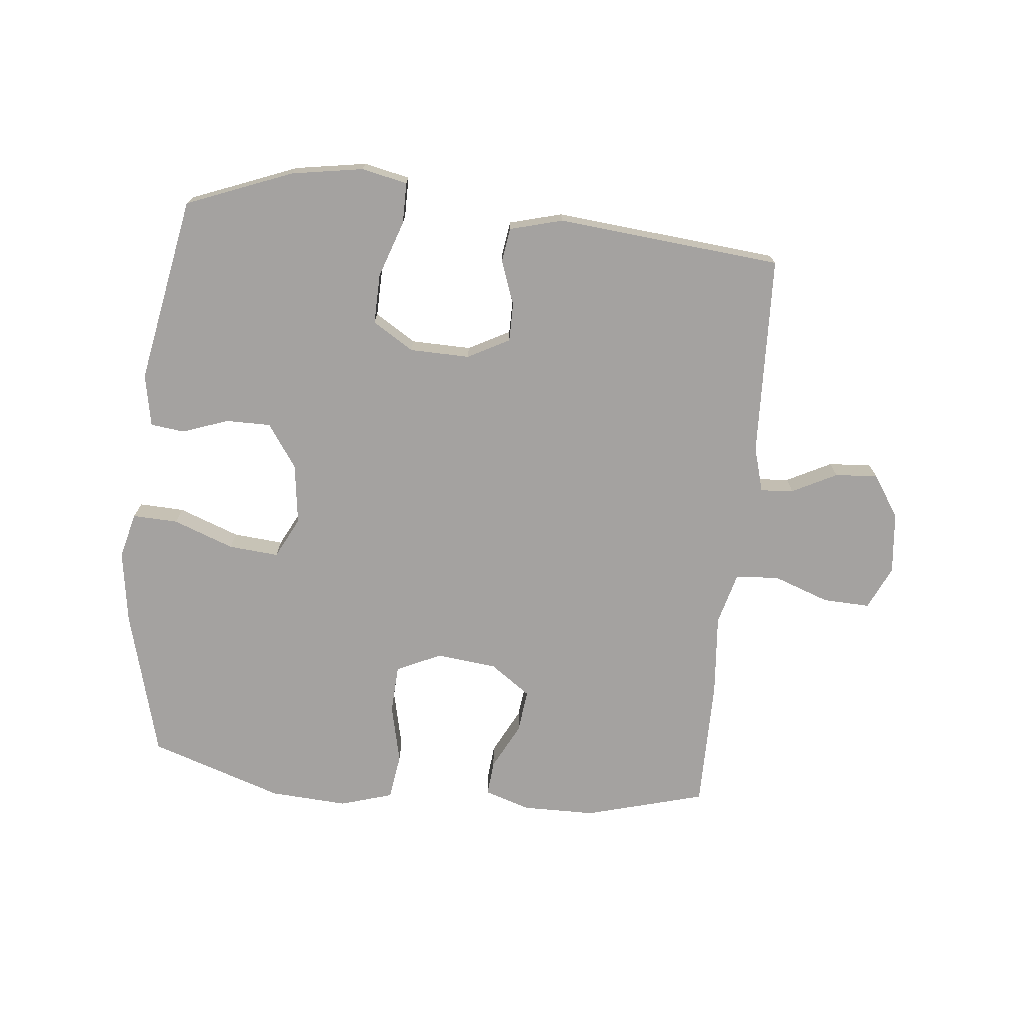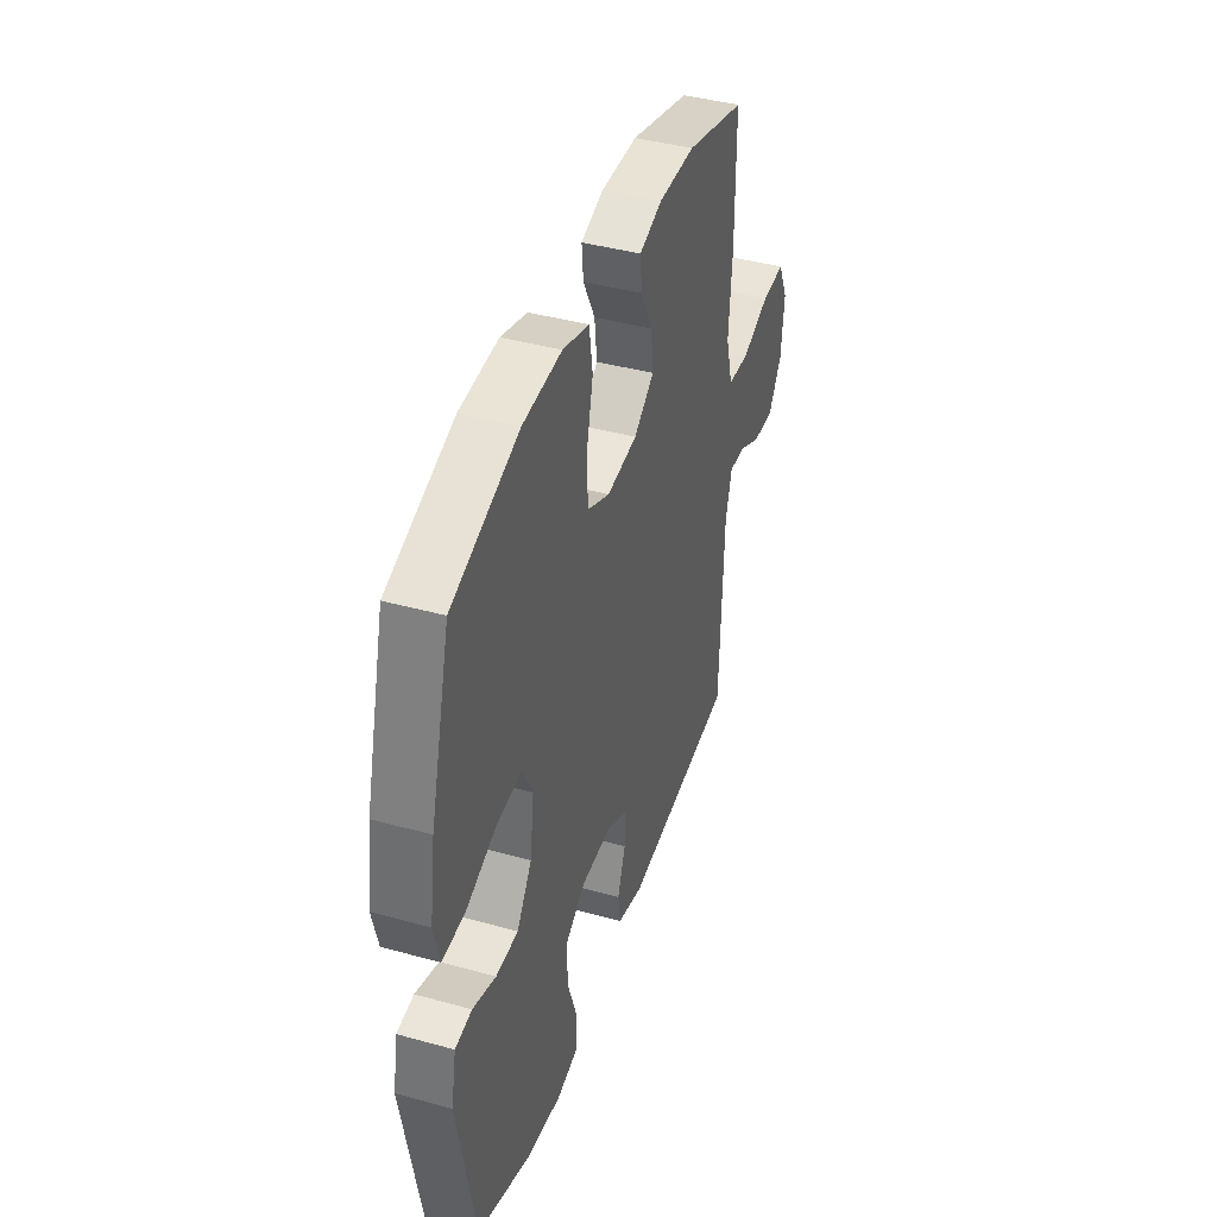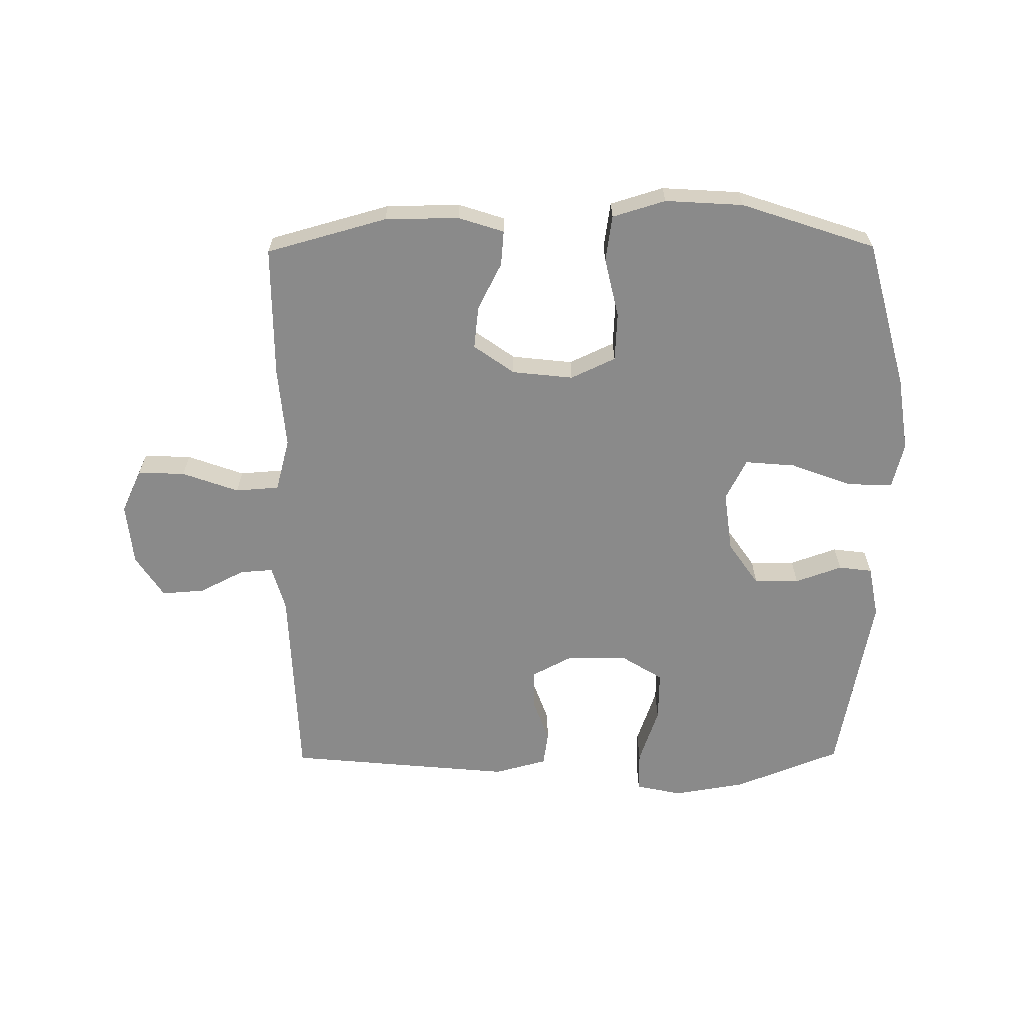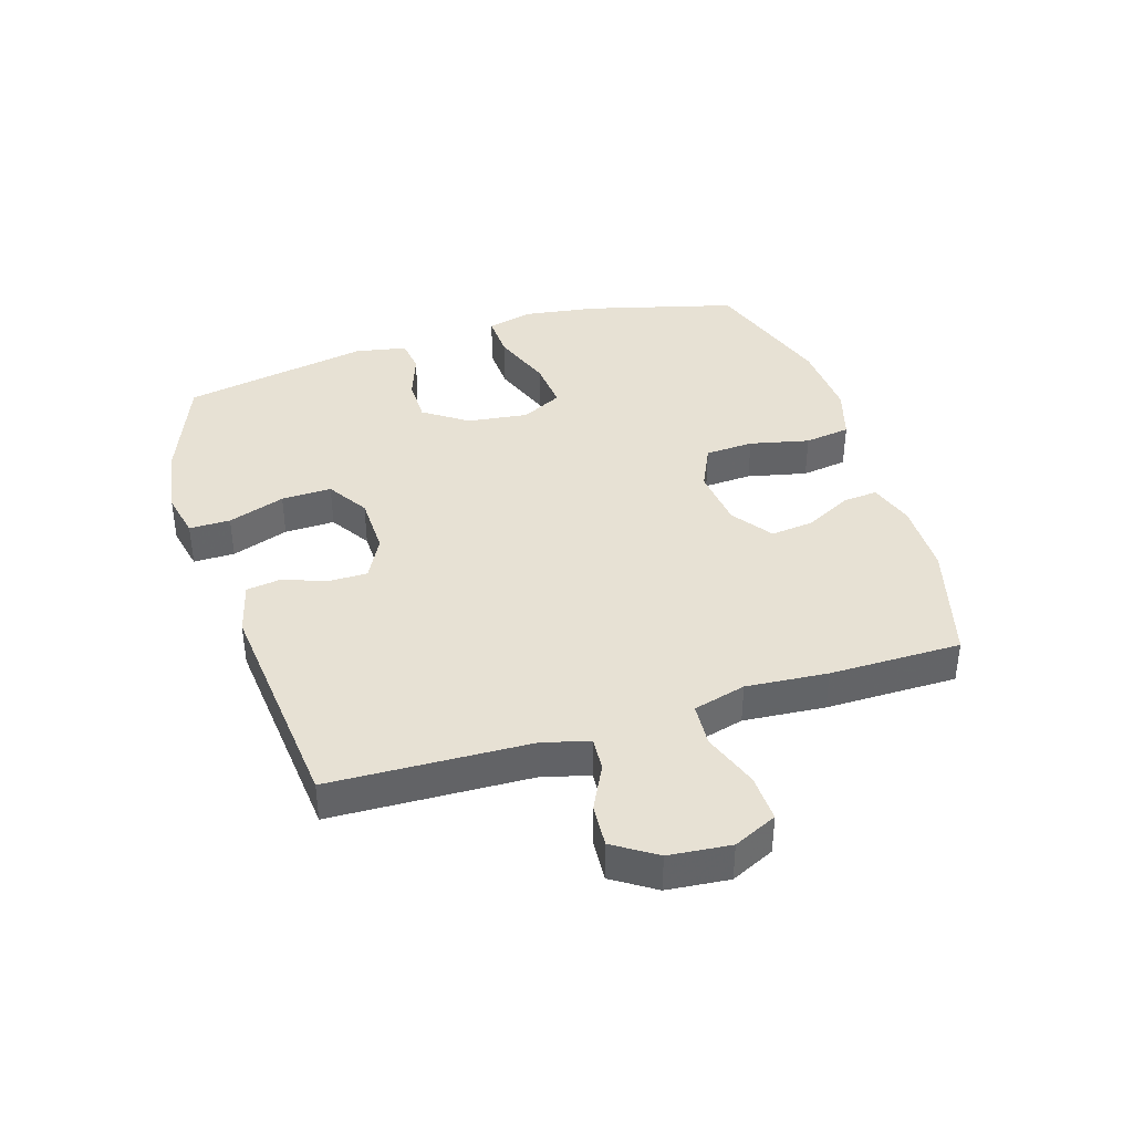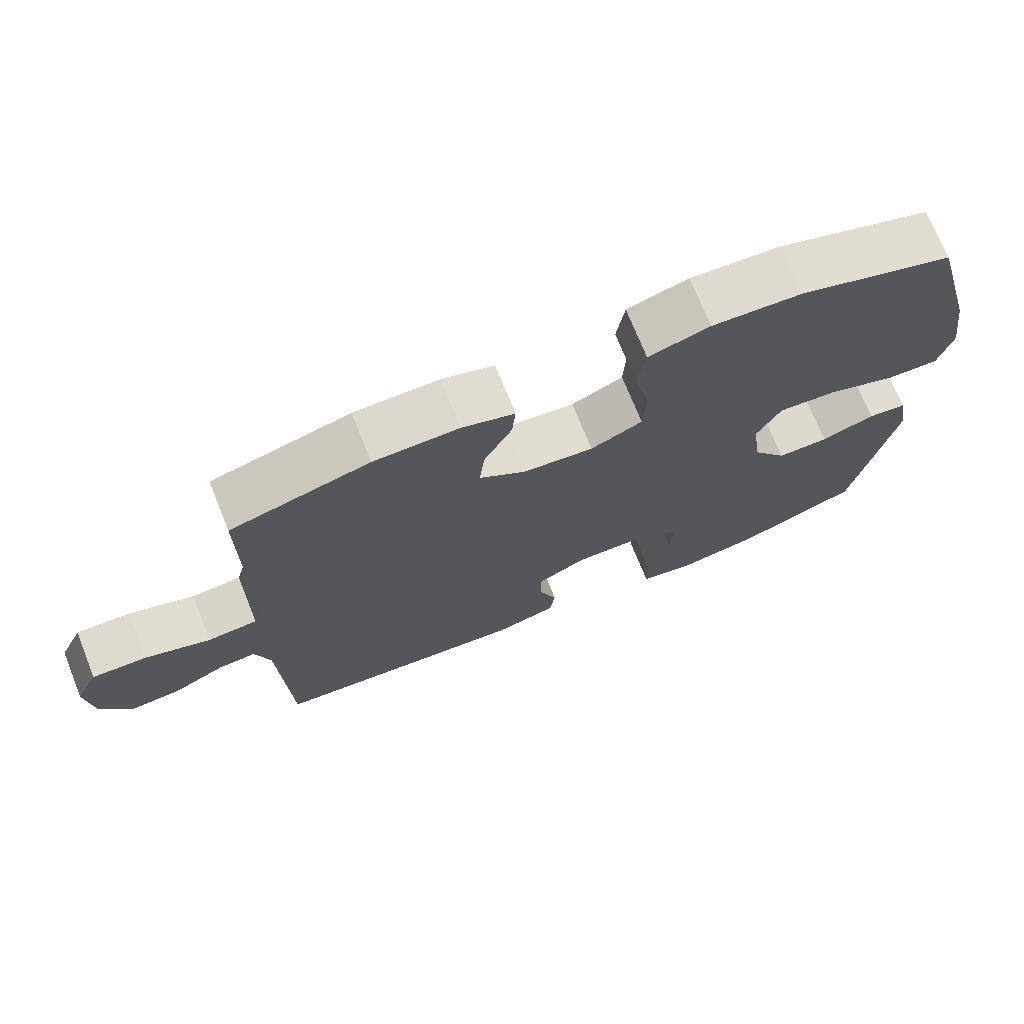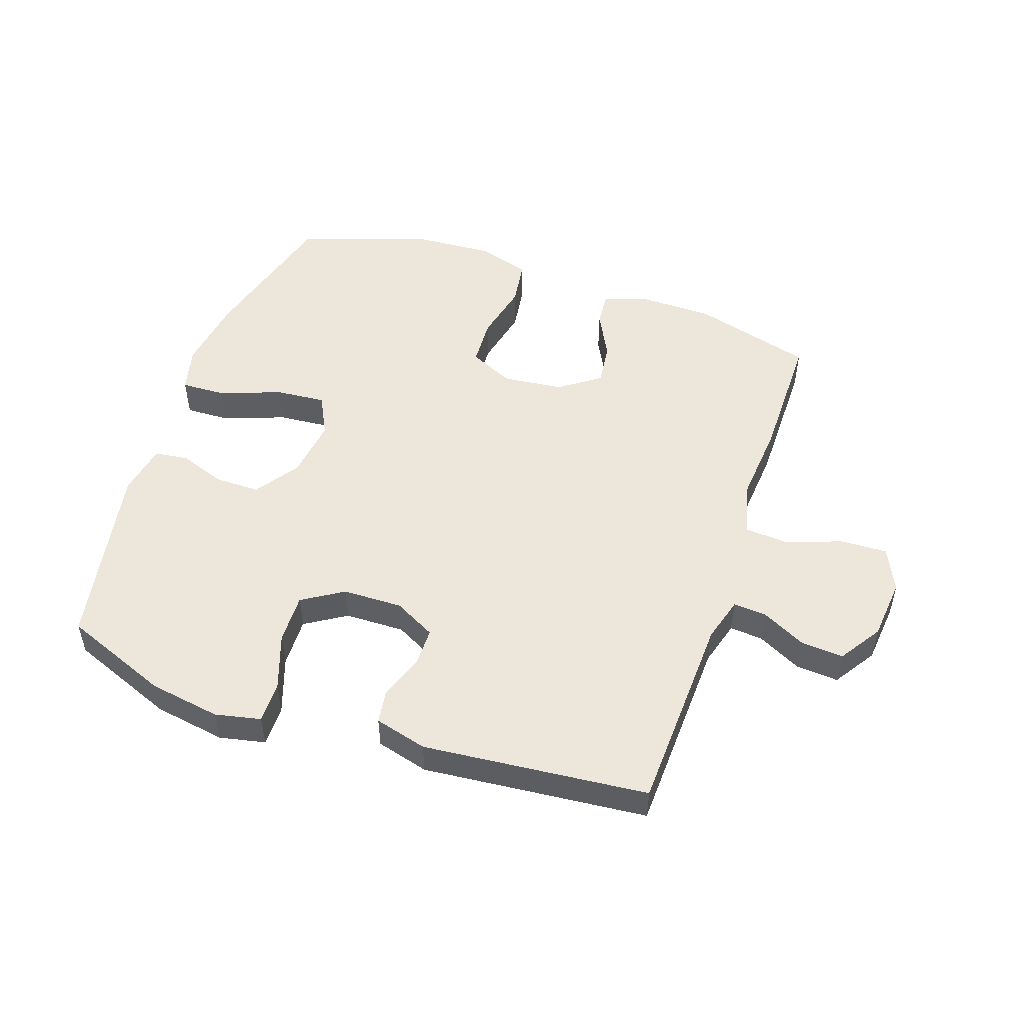
<metadata>
{"format":"obj","ext":"obj","renderer":"f3d","projection":"perspective","resolution":1024,"background":"white","views":[{"elev":-72.7,"azim":174.2,"up":"+Y"},{"elev":41.4,"azim":108.5,"up":"+Z"},{"elev":-63.4,"azim":0.5,"up":"+Y"},{"elev":39.4,"azim":-107.4,"up":"+Y"},{"elev":72.7,"azim":-21.9,"up":"+Z"},{"elev":51.0,"azim":-161.1,"up":"+Y"}]}
</metadata>
<code>
v 0.5 0.07 0.5
v 0.565 0.07 0.257
v 0.583 0.07 0.136
v 0.564 0.07 0.061
v 0.49 0.07 0.064
v 0.391 0.07 0.101
v 0.309 0.07 0.108
v 0.275 0.07 0.041
v 0.288 0.07 -0.058
v 0.337 0.07 -0.129
v 0.41 0.07 -0.129
v 0.486 0.07 -0.102
v 0.541 0.07 -0.109
v 0.557 0.07 -0.194
v 0.5 0.07 -0.5
v 0.327 0.07 -0.568
v 0.21 0.07 -0.587
v 0.135 0.07 -0.571
v 0.135 0.07 -0.504
v 0.167 0.07 -0.411
v 0.169 0.07 -0.329
v 0.102 0.07 -0.287
v 0.004 0.07 -0.285
v -0.064 0.07 -0.321
v -0.064 0.07 -0.384
v -0.038 0.07 -0.456
v -0.046 0.07 -0.512
v -0.132 0.07 -0.535
v -0.5 0.07 -0.5
v -0.512 0.07 -0.172
v -0.533 0.07 -0.098
v -0.587 0.07 -0.102
v -0.66 0.07 -0.139
v -0.73 0.07 -0.144
v -0.775 0.07 -0.075
v -0.785 0.07 0.026
v -0.752 0.07 0.097
v -0.675 0.07 0.094
v -0.583 0.07 0.061
v -0.512 0.07 0.066
v -0.489 0.07 0.152
v -0.5 0.07 0.285
v -0.5 0.07 0.5
v -0.304 0.07 0.554
v -0.184 0.07 0.555
v -0.11 0.07 0.531
v -0.115 0.07 0.474
v -0.154 0.07 0.398
v -0.162 0.07 0.328
v -0.096 0.07 0.281
v 0.003 0.07 0.27
v 0.076 0.07 0.304
v 0.08 0.07 0.383
v 0.058 0.07 0.48
v 0.069 0.07 0.555
v 0.155 0.07 0.581
v 0.282 0.07 0.573
v 0.5 0 0.5
v 0.565 0 0.257
v 0.583 0 0.136
v 0.564 0 0.061
v 0.49 0 0.064
v 0.391 0 0.101
v 0.309 0 0.108
v 0.275 0 0.041
v 0.288 0 -0.058
v 0.337 0 -0.129
v 0.41 0 -0.129
v 0.486 0 -0.102
v 0.541 0 -0.109
v 0.557 0 -0.194
v 0.5 0 -0.5
v 0.327 0 -0.568
v 0.21 0 -0.587
v 0.135 0 -0.571
v 0.135 0 -0.504
v 0.167 0 -0.411
v 0.169 0 -0.329
v 0.102 0 -0.287
v 0.004 0 -0.285
v -0.064 0 -0.321
v -0.064 0 -0.384
v -0.038 0 -0.456
v -0.046 0 -0.512
v -0.132 0 -0.535
v -0.5 0 -0.5
v -0.512 0 -0.172
v -0.533 0 -0.098
v -0.587 0 -0.102
v -0.66 0 -0.139
v -0.73 0 -0.144
v -0.775 0 -0.075
v -0.785 0 0.026
v -0.752 0 0.097
v -0.675 0 0.094
v -0.583 0 0.061
v -0.512 0 0.066
v -0.489 0 0.152
v -0.5 0 0.285
v -0.5 0 0.5
v -0.304 0 0.554
v -0.184 0 0.555
v -0.11 0 0.531
v -0.115 0 0.474
v -0.154 0 0.398
v -0.162 0 0.328
v -0.096 0 0.281
v 0.003 0 0.27
v 0.076 0 0.304
v 0.08 0 0.383
v 0.058 0 0.48
v 0.069 0 0.555
v 0.155 0 0.581
v 0.282 0 0.573
f 53 54 55 56
f 52 53 56 57
f 45 46 47 48
f 45 48 49
f 44 45 49
f 41 42 43 44
f 40 41 44 49
f 36 37 38 39
f 36 39 40
f 35 36 40
f 32 33 34 35
f 31 32 35 40
f 30 31 40 49
f 25 26 27 28
f 24 25 28 29
f 23 24 29 30
f 17 18 19 20
f 17 20 21
f 16 17 21
f 15 16 21
f 14 15 21 22
f 11 12 13 14
f 10 11 14 22
f 3 4 5 6
f 3 6 7
f 2 3 7
f 52 57 1 2
f 51 52 2 7
f 50 51 7 8
f 23 30 49 50
f 23 50 8 9
f 9 10 22 23
f 113 112 111 110
f 114 113 110 109
f 105 104 103 102
f 106 105 102
f 106 102 101
f 101 100 99 98
f 106 101 98 97
f 96 95 94 93
f 97 96 93
f 97 93 92
f 92 91 90 89
f 97 92 89 88
f 106 97 88 87
f 85 84 83 82
f 86 85 82 81
f 87 86 81 80
f 77 76 75 74
f 78 77 74
f 78 74 73
f 78 73 72
f 79 78 72 71
f 71 70 69 68
f 79 71 68 67
f 63 62 61 60
f 64 63 60
f 64 60 59
f 59 58 114 109
f 64 59 109 108
f 65 64 108 107
f 107 106 87 80
f 66 65 107 80
f 80 79 67 66
f 1 58 59 2
f 2 59 60 3
f 3 60 61 4
f 4 61 62 5
f 5 62 63 6
f 6 63 64 7
f 7 64 65 8
f 8 65 66 9
f 9 66 67 10
f 10 67 68 11
f 11 68 69 12
f 12 69 70 13
f 13 70 71 14
f 14 71 72 15
f 15 72 73 16
f 16 73 74 17
f 17 74 75 18
f 18 75 76 19
f 19 76 77 20
f 20 77 78 21
f 21 78 79 22
f 22 79 80 23
f 23 80 81 24
f 24 81 82 25
f 25 82 83 26
f 26 83 84 27
f 27 84 85 28
f 28 85 86 29
f 29 86 87 30
f 30 87 88 31
f 31 88 89 32
f 32 89 90 33
f 33 90 91 34
f 34 91 92 35
f 35 92 93 36
f 36 93 94 37
f 37 94 95 38
f 38 95 96 39
f 39 96 97 40
f 40 97 98 41
f 41 98 99 42
f 42 99 100 43
f 43 100 101 44
f 44 101 102 45
f 45 102 103 46
f 46 103 104 47
f 47 104 105 48
f 48 105 106 49
f 49 106 107 50
f 50 107 108 51
f 51 108 109 52
f 52 109 110 53
f 53 110 111 54
f 54 111 112 55
f 55 112 113 56
f 56 113 114 57
f 57 114 58 1

</code>
